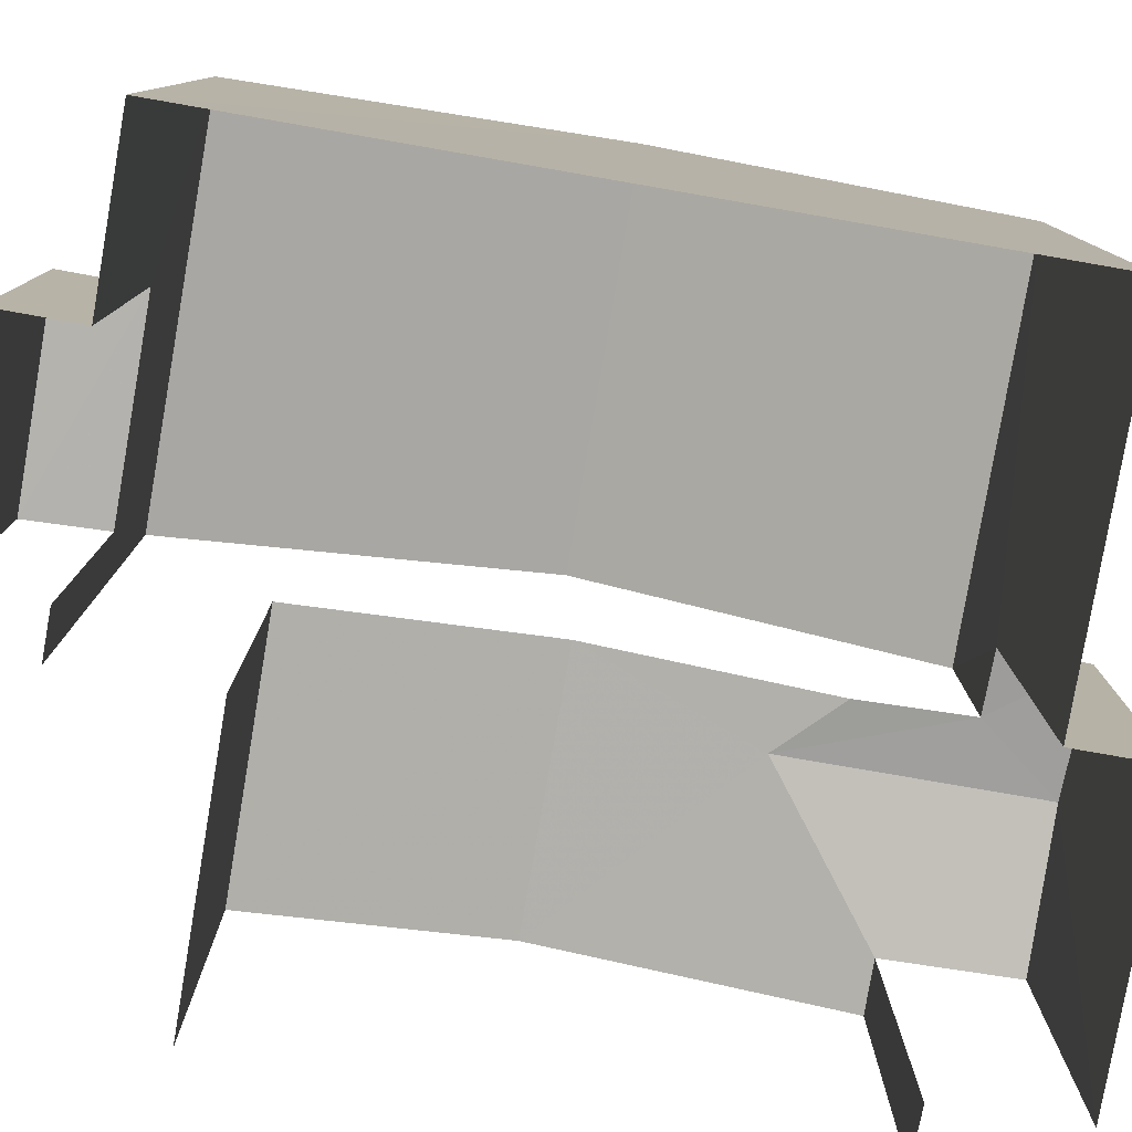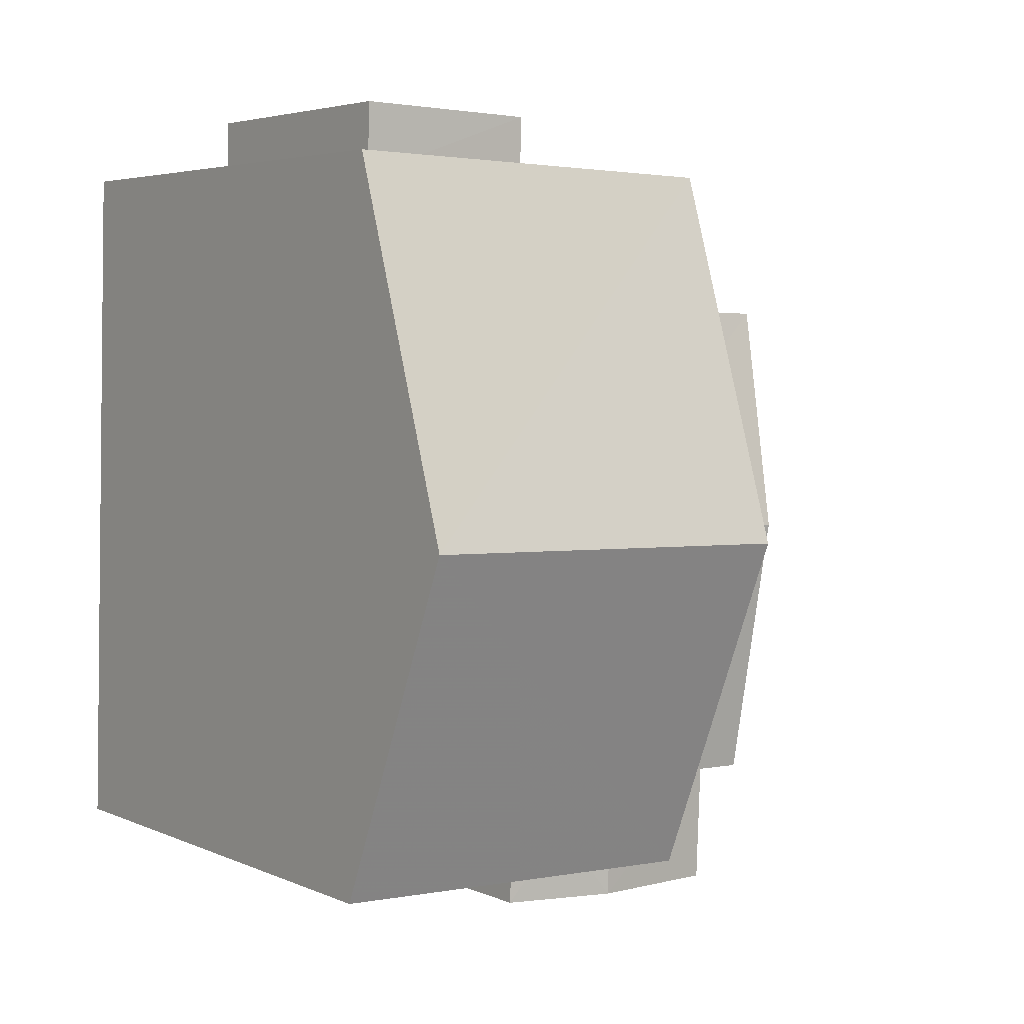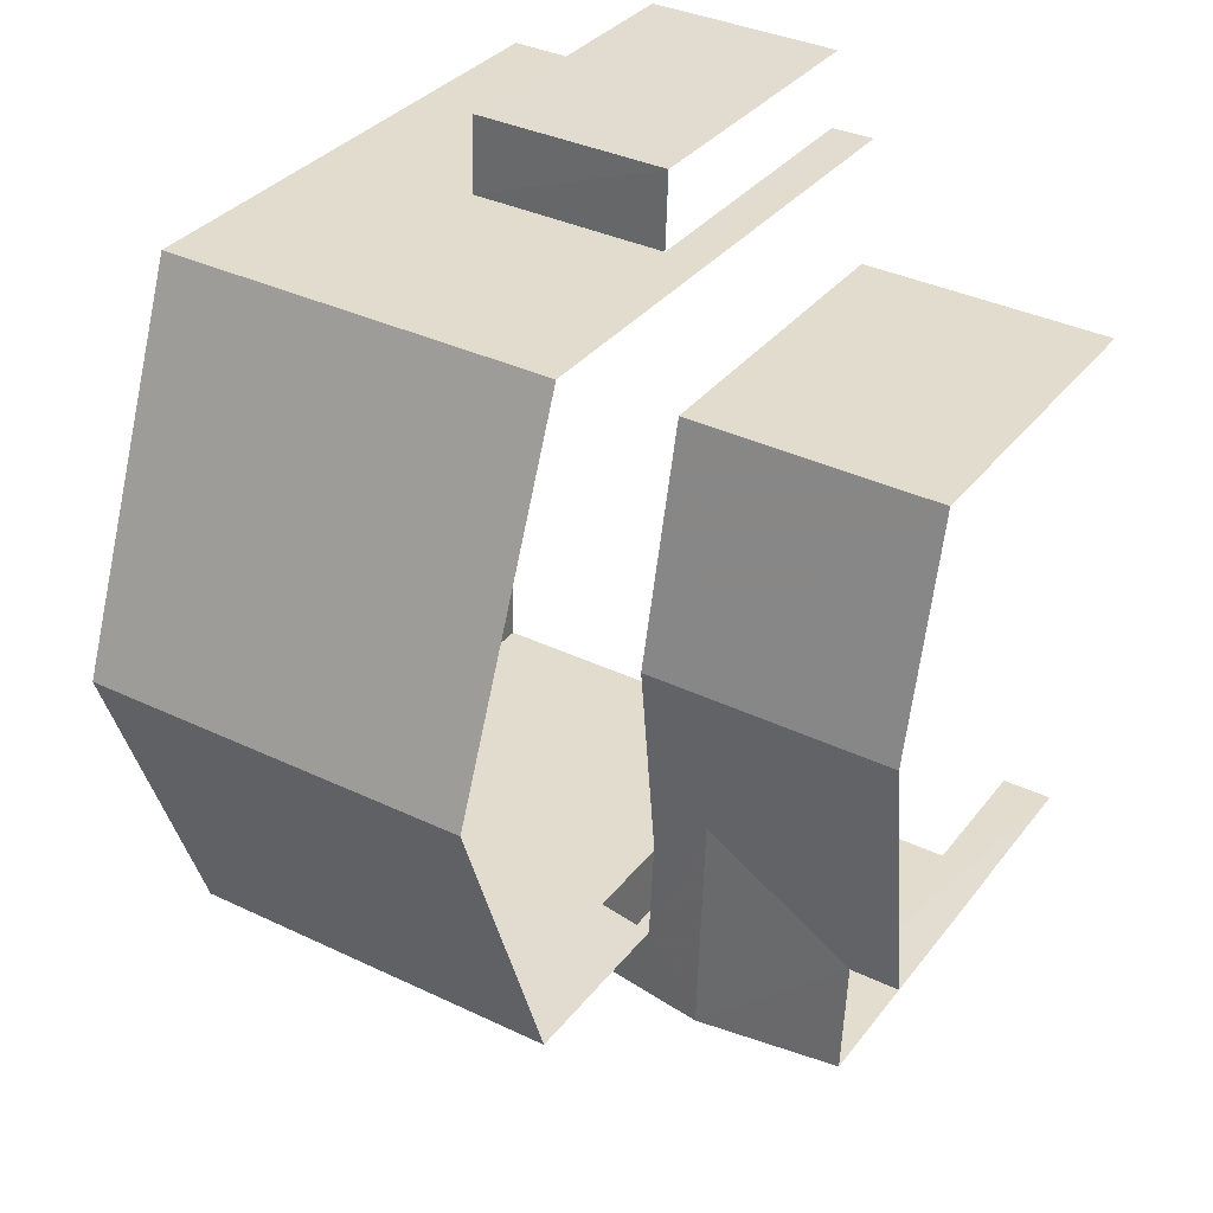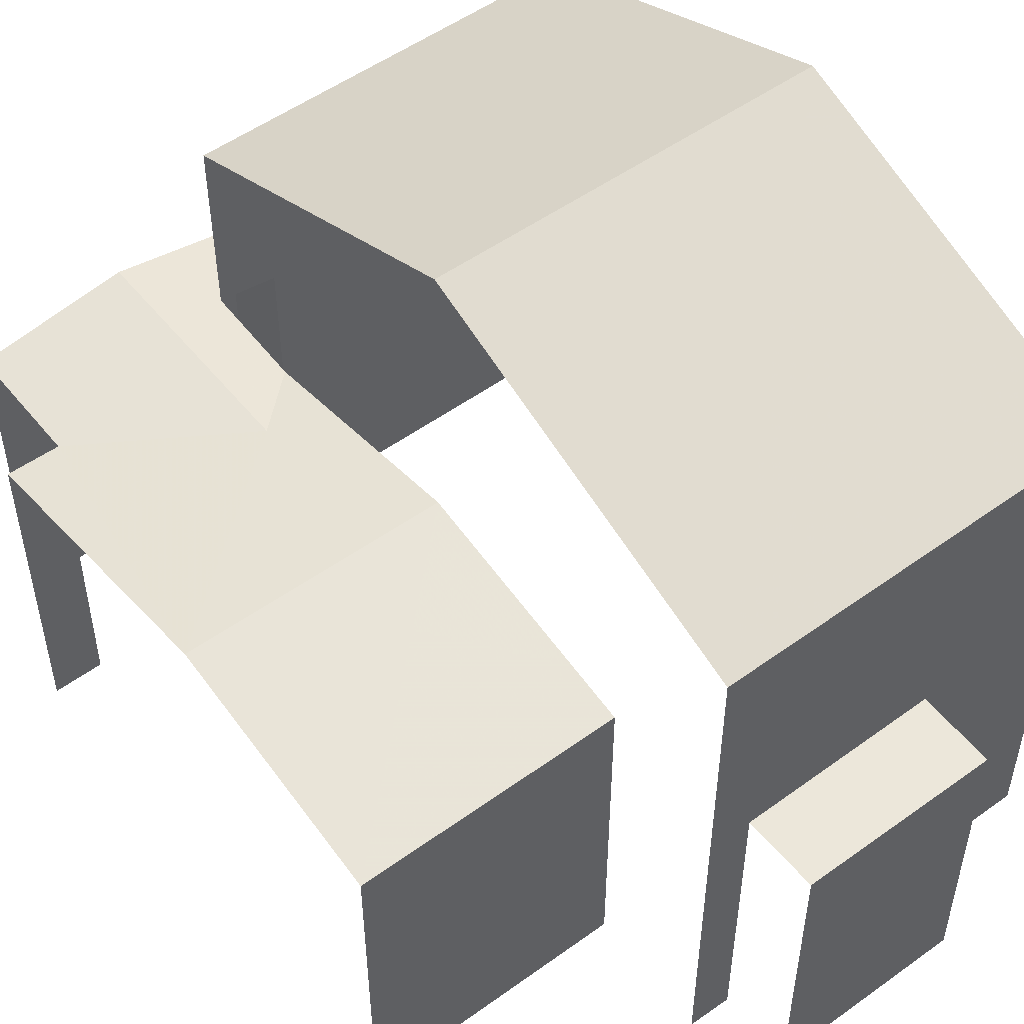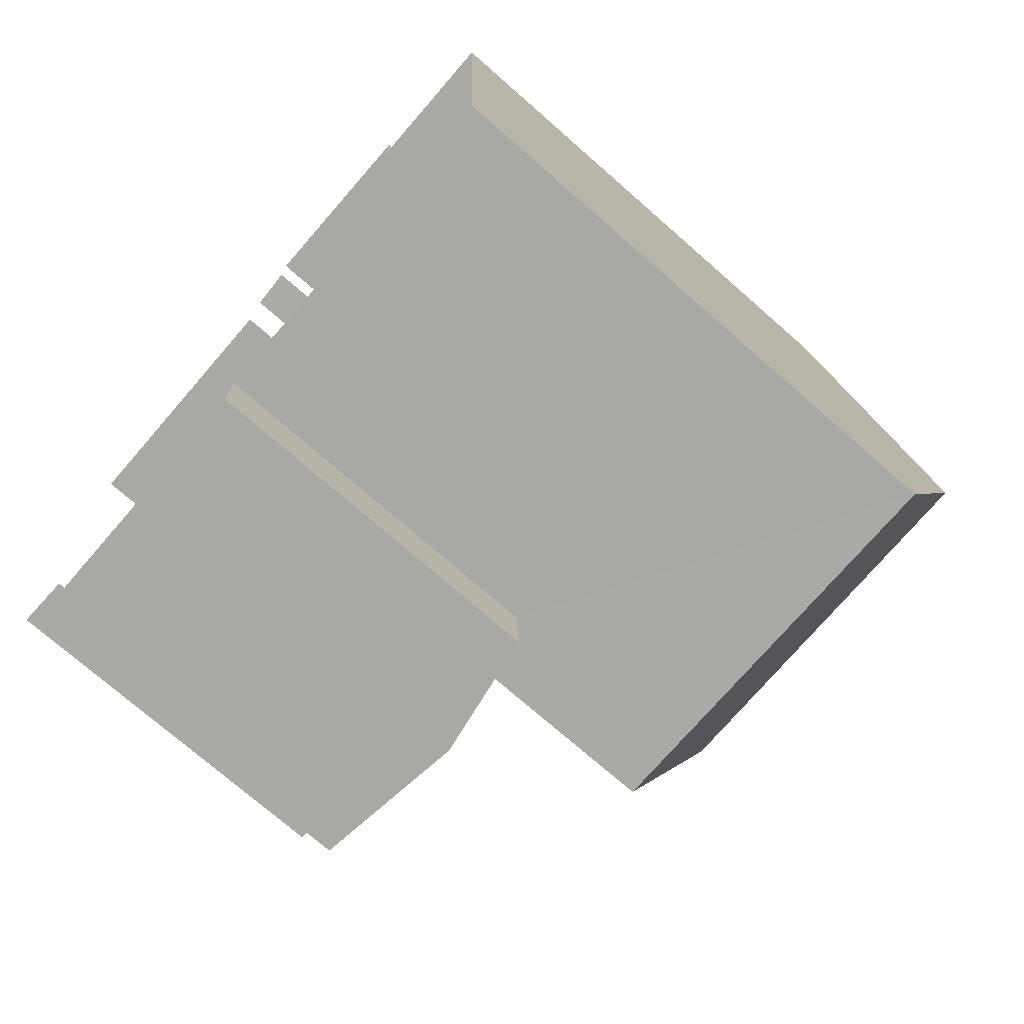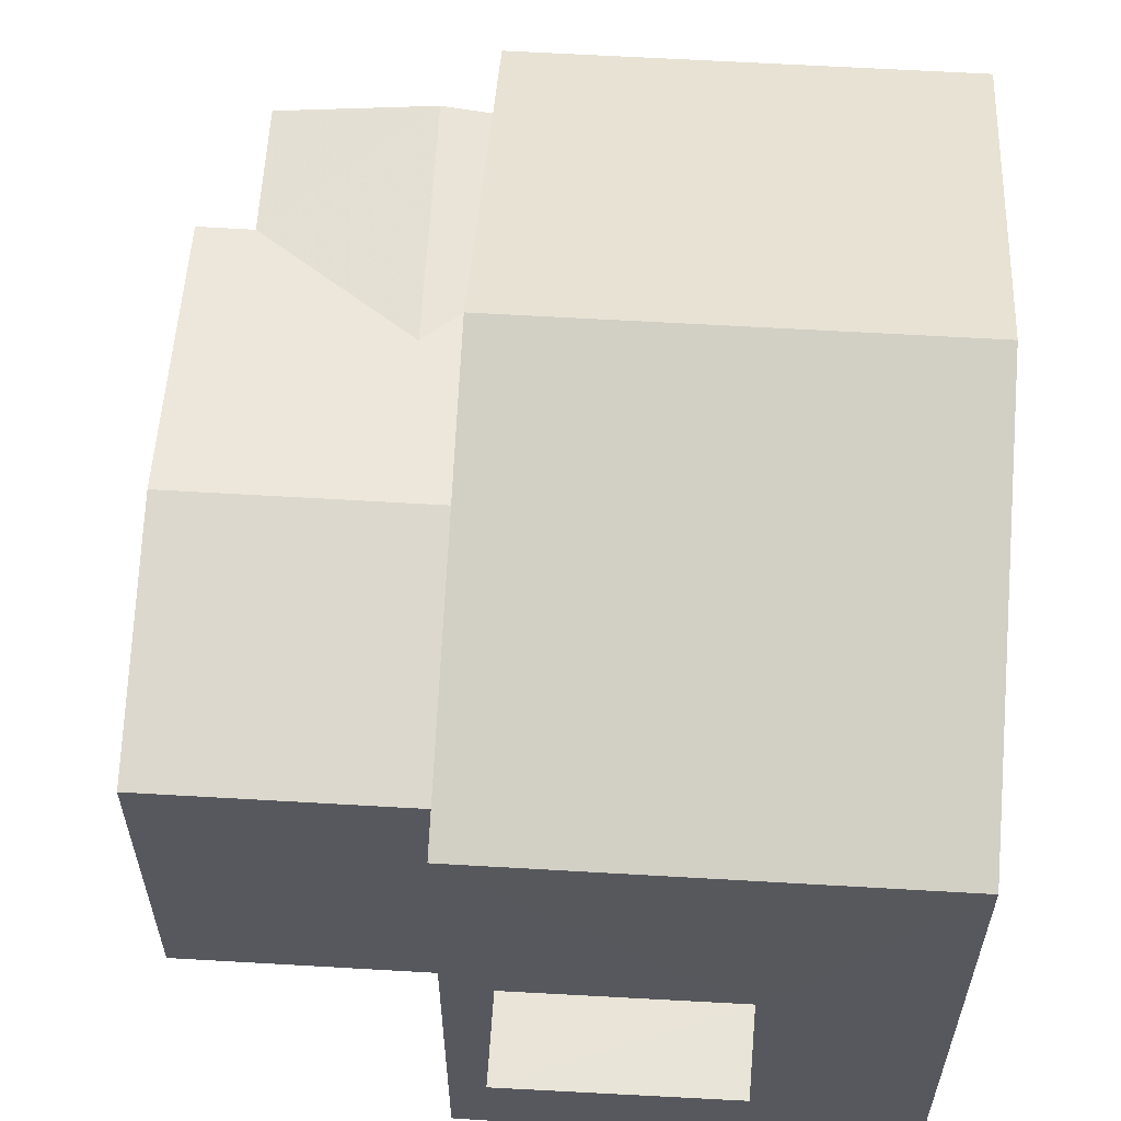
<metadata>
{"format":"obj","ext":"obj","renderer":"f3d","projection":"perspective","resolution":1024,"background":"white","views":[{"elev":-79.8,"azim":-101.3,"up":"+Z"},{"elev":4.3,"azim":-35.8,"up":"+Y"},{"elev":33.5,"azim":31.8,"up":"+Y"},{"elev":52.4,"azim":140.6,"up":"+Z"},{"elev":-73.9,"azim":-131.1,"up":"+Y"},{"elev":61.1,"azim":-178.1,"up":"+Z"}]}
</metadata>
<code>
v -3.739e+05 -1.053e+05 19.89
v -3.739e+05 -1.053e+05 19.89
v -3.739e+05 -1.053e+05 19.89
v -3.739e+05 -1.053e+05 19.89
v -3.739e+05 -1.053e+05 19.89
v -3.739e+05 -1.053e+05 19.89
v -3.739e+05 -1.053e+05 19.89
v -3.739e+05 -1.053e+05 19.89
v -3.739e+05 -1.053e+05 19.89
v -3.739e+05 -1.053e+05 19.89
v -3.739e+05 -1.053e+05 19.89
v -3.739e+05 -1.053e+05 19.89
v -3.739e+05 -1.053e+05 19.89
v -3.739e+05 -1.053e+05 19.89
v -3.739e+05 -1.053e+05 24.66
v -3.739e+05 -1.053e+05 24.78
v -3.739e+05 -1.053e+05 25.17
v -3.739e+05 -1.053e+05 25.17
v -3.739e+05 -1.053e+05 24.52
v -3.739e+05 -1.053e+05 24.52
v -3.739e+05 -1.053e+05 27.19
v -3.739e+05 -1.053e+05 27.19
v -3.739e+05 -1.053e+05 29.02
v -3.739e+05 -1.053e+05 29.02
v -3.739e+05 -1.053e+05 24.52
v -3.739e+05 -1.053e+05 24.52
v -3.739e+05 -1.053e+05 24.66
v -3.739e+05 -1.053e+05 24.78
v -3.739e+05 -1.053e+05 24.01
v -3.739e+05 -1.053e+05 24
v -3.739e+05 -1.053e+05 24
v -3.739e+05 -1.053e+05 24
v -3.739e+05 -1.053e+05 24.52
v -3.739e+05 -1.053e+05 24.52
v -3.739e+05 -1.053e+05 27.19
v -3.739e+05 -1.053e+05 27.19
v -3.739e+05 -1.053e+05 24.52
f 1 2 3
f 4 3 5
f 6 7 4
f 2 8 9
f 10 11 12
f 11 6 4
f 5 13 14
f 12 11 5
f 13 2 9
f 3 2 5
f 11 4 5
f 5 2 13
f 32 9 30
f 32 13 9
f 35 27 15
f 5 14 34
f 35 15 17
f 24 35 17
f 34 14 21
f 24 17 34
f 24 34 21
f 11 19 37
f 6 11 37
f 20 10 18
f 10 12 18
f 12 33 18
f 15 16 17
f 17 16 18
f 18 19 20
f 18 16 19
f 21 22 23
f 24 21 23
f 25 26 27
f 26 28 27
f 27 16 15
f 27 28 16
f 29 30 31
f 29 32 30
f 17 18 33
f 34 17 33
f 23 35 24
f 23 36 35
f 28 37 19
f 16 28 19
f 31 9 8
f 31 30 9
f 22 1 23
f 1 3 23
f 3 36 23
f 2 1 29
f 1 22 29
f 13 32 14
f 29 22 21
f 32 29 21
f 14 32 21
f 4 7 26
f 25 4 26
f 3 25 36
f 36 25 35
f 3 4 25
f 35 25 27
f 19 11 10
f 20 19 10
f 29 31 8
f 2 29 8
f 34 33 12
f 5 34 12
f 26 7 28
f 7 6 28
f 6 37 28

</code>
